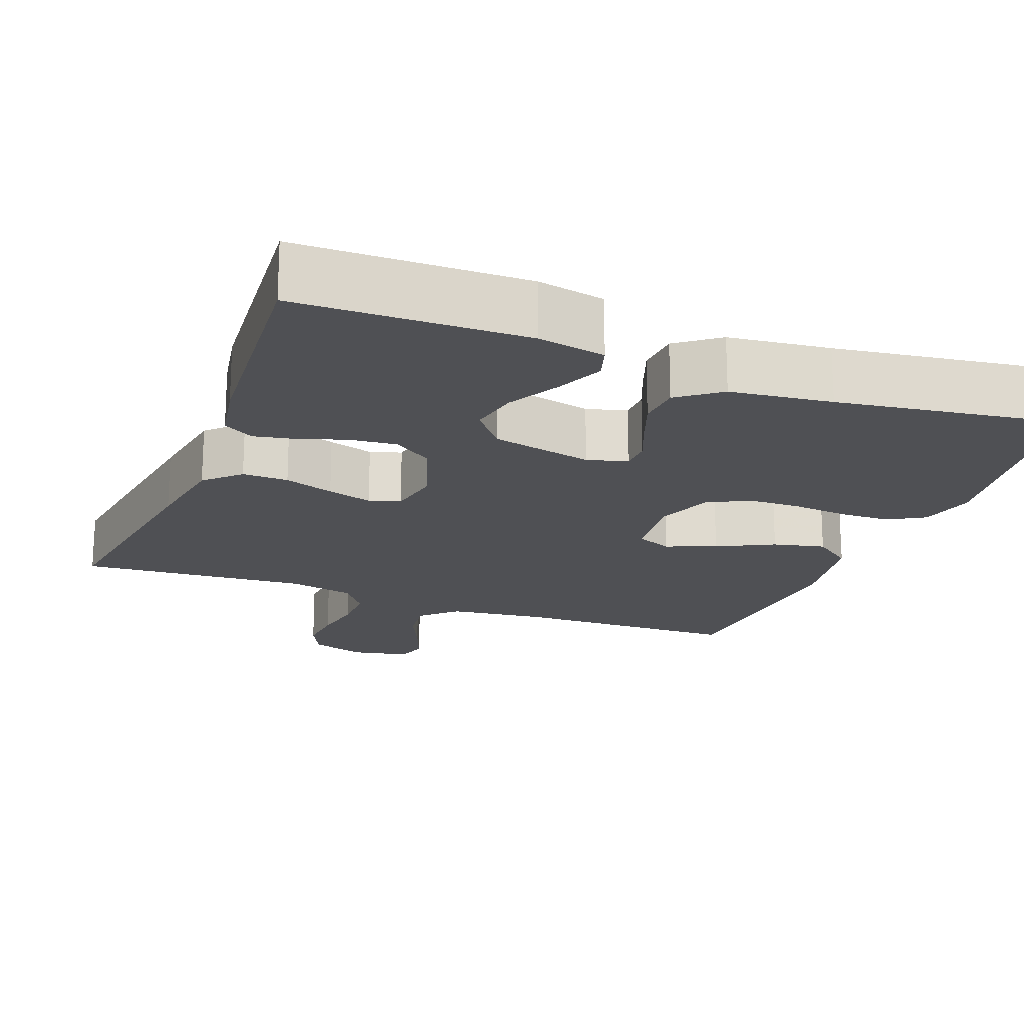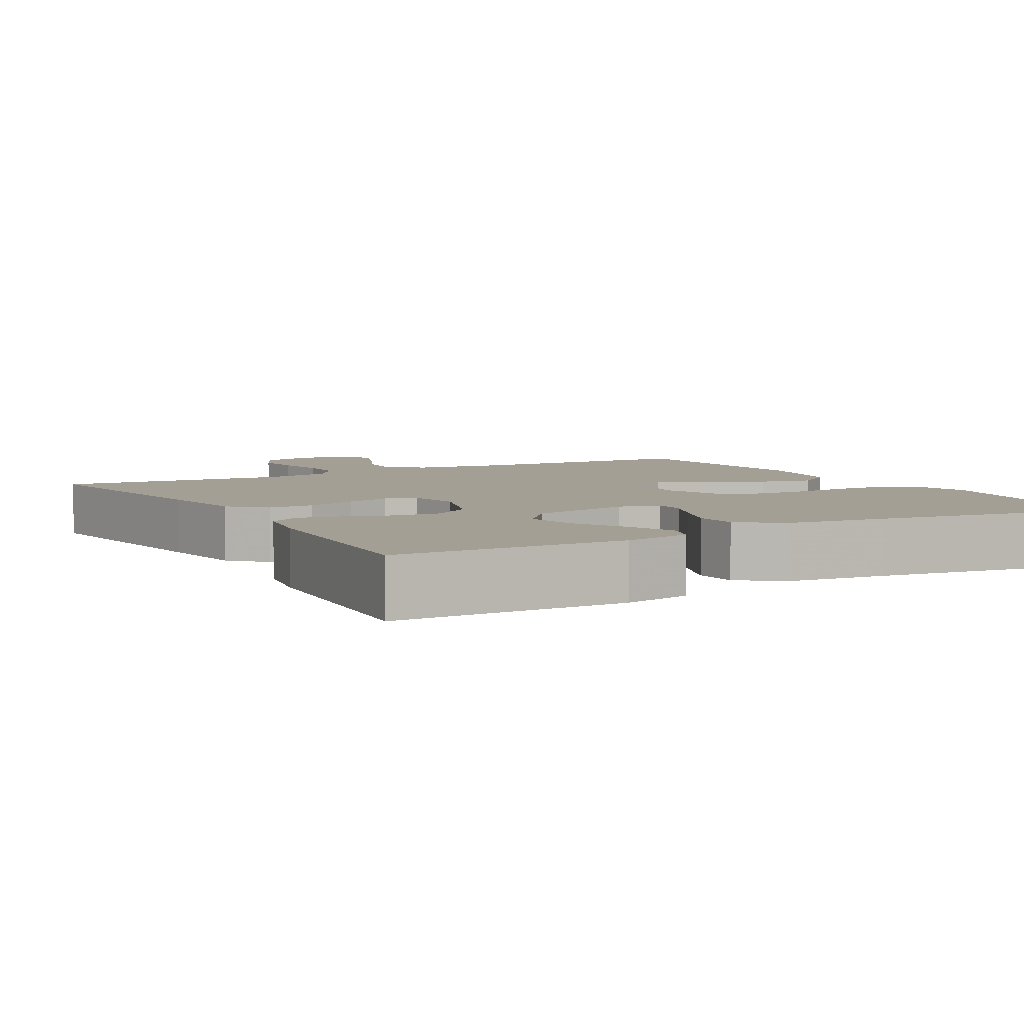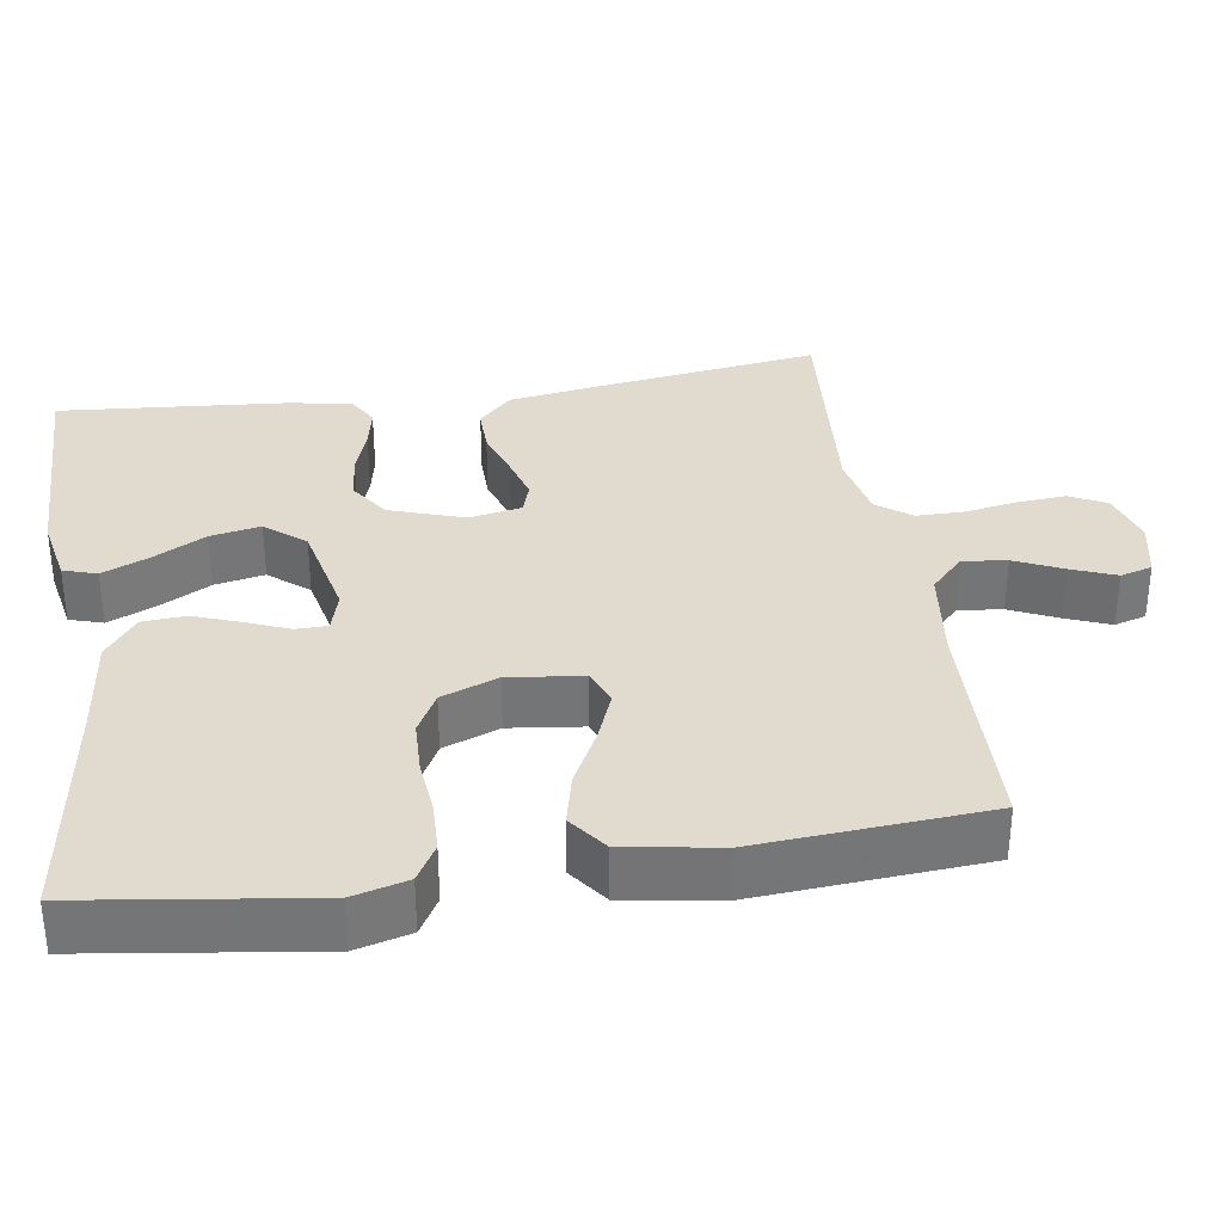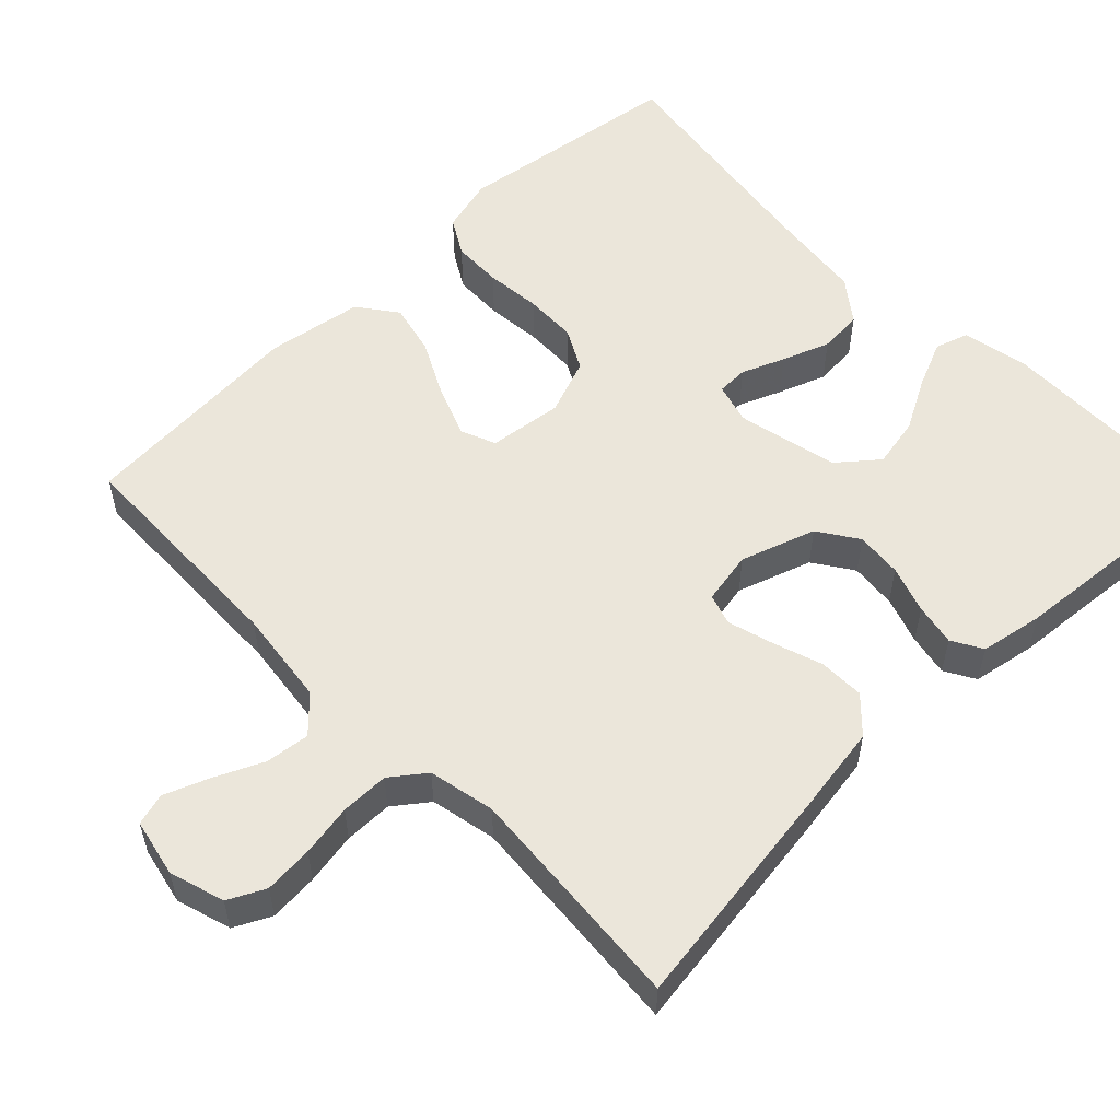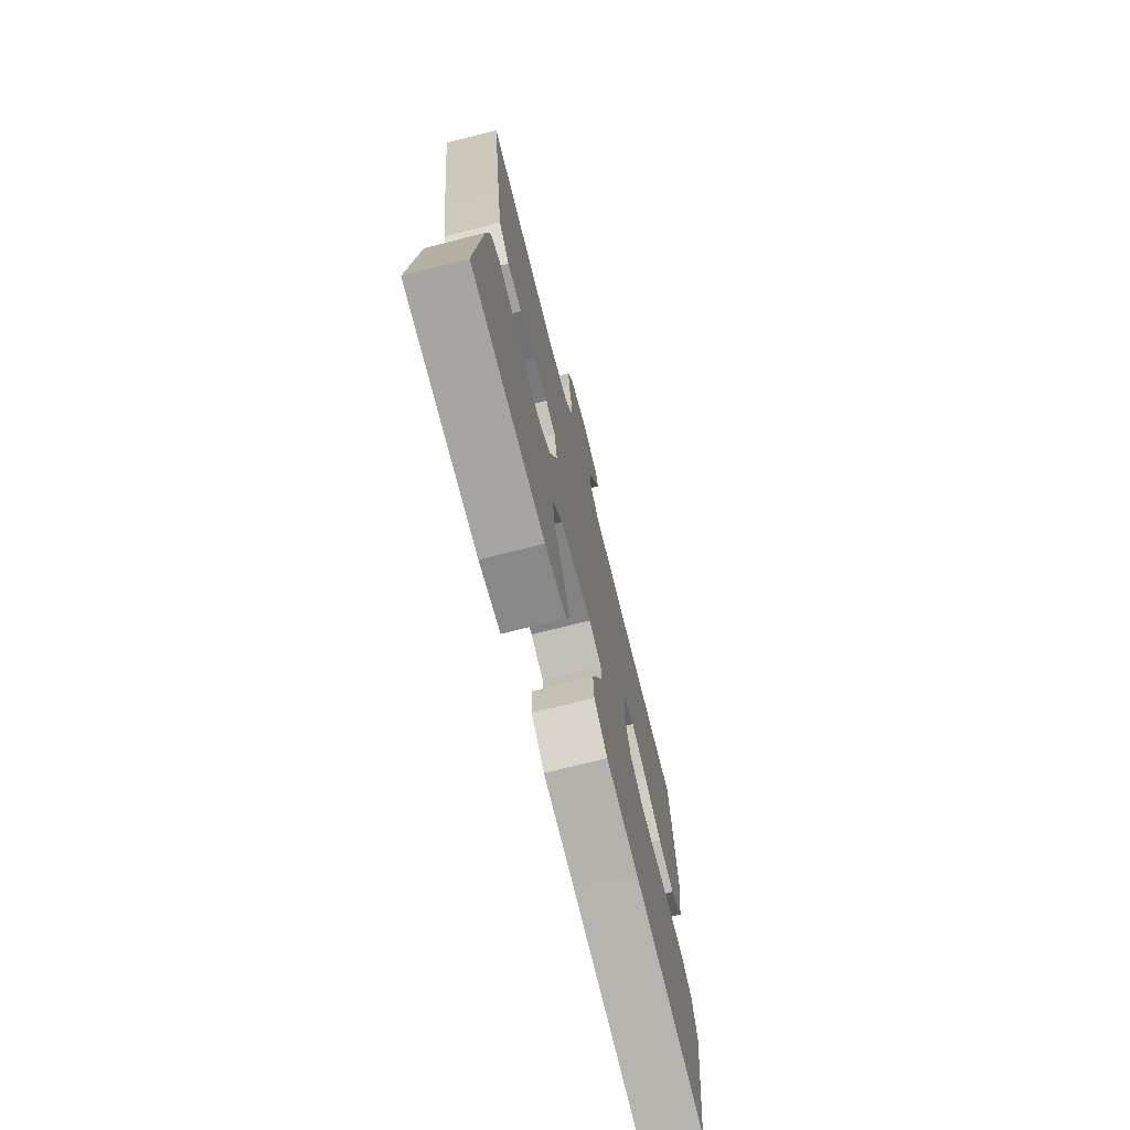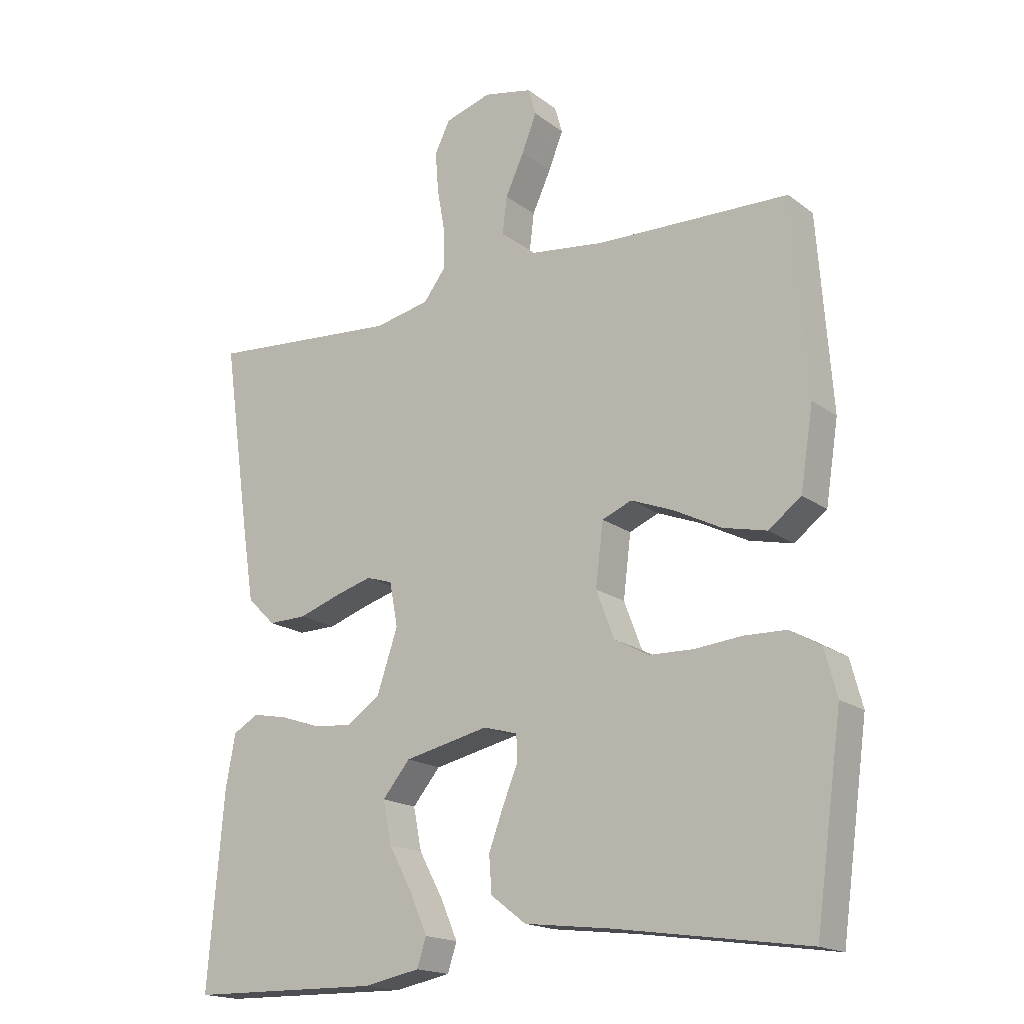
<metadata>
{"format":"obj","ext":"obj","renderer":"f3d","projection":"perspective","resolution":1024,"background":"white","views":[{"elev":-19.2,"azim":158.9,"up":"+Y"},{"elev":5.6,"azim":150.5,"up":"+Y"},{"elev":33.7,"azim":-98.7,"up":"+Y"},{"elev":54.9,"azim":45.9,"up":"+Y"},{"elev":-73.0,"azim":104.2,"up":"+Z"},{"elev":-17.7,"azim":-144.8,"up":"+Z"}]}
</metadata>
<code>
v 0.5 0.07 0.5
v 0.457 0.07 0.2
v 0.439 0.07 0.085
v 0.395 0.07 0.042
v 0.335 0.07 0.043
v 0.27 0.07 0.065
v 0.211 0.07 0.082
v 0.17 0.07 0.069
v 0.157 0.07 0
v 0.19 0.07 -0.098
v 0.242 0.07 -0.133
v 0.303 0.07 -0.127
v 0.365 0.07 -0.106
v 0.42 0.07 -0.095
v 0.46 0.07 -0.118
v 0.475 0.07 -0.2
v 0.5 0.07 -0.5
v 0.2 0.07 -0.505
v 0.112 0.07 -0.488
v 0.098 0.07 -0.444
v 0.125 0.07 -0.382
v 0.162 0.07 -0.314
v 0.175 0.07 -0.248
v 0.132 0.07 -0.196
v 0 0.07 -0.167
v -0.053 0.07 -0.182
v -0.054 0.07 -0.223
v -0.031 0.07 -0.279
v -0.008 0.07 -0.341
v -0.012 0.07 -0.398
v -0.067 0.07 -0.44
v -0.2 0.07 -0.456
v -0.5 0.07 -0.5
v -0.542 0.07 -0.2
v -0.523 0.07 -0.128
v -0.475 0.07 -0.1
v -0.409 0.07 -0.098
v -0.336 0.07 -0.105
v -0.267 0.07 -0.103
v -0.213 0.07 -0.074
v -0.185 0.07 0
v -0.197 0.07 0.097
v -0.243 0.07 0.116
v -0.309 0.07 0.09
v -0.383 0.07 0.052
v -0.451 0.07 0.036
v -0.502 0.07 0.074
v -0.522 0.07 0.2
v -0.5 0.07 0.5
v -0.2 0.07 0.508
v -0.074 0.07 0.524
v -0.029 0.07 0.567
v -0.036 0.07 0.625
v -0.065 0.07 0.688
v -0.088 0.07 0.746
v -0.076 0.07 0.788
v 0 0.07 0.804
v 0.072 0.07 0.782
v 0.096 0.07 0.734
v 0.091 0.07 0.67
v 0.079 0.07 0.602
v 0.079 0.07 0.539
v 0.113 0.07 0.494
v 0.2 0.07 0.476
v 0.5 0 0.5
v 0.457 0 0.2
v 0.439 0 0.085
v 0.395 0 0.042
v 0.335 0 0.043
v 0.27 0 0.065
v 0.211 0 0.082
v 0.17 0 0.069
v 0.157 0 0
v 0.19 0 -0.098
v 0.242 0 -0.133
v 0.303 0 -0.127
v 0.365 0 -0.106
v 0.42 0 -0.095
v 0.46 0 -0.118
v 0.475 0 -0.2
v 0.5 0 -0.5
v 0.2 0 -0.505
v 0.112 0 -0.488
v 0.098 0 -0.444
v 0.125 0 -0.382
v 0.162 0 -0.314
v 0.175 0 -0.248
v 0.132 0 -0.196
v 0 0 -0.167
v -0.053 0 -0.182
v -0.054 0 -0.223
v -0.031 0 -0.279
v -0.008 0 -0.341
v -0.012 0 -0.398
v -0.067 0 -0.44
v -0.2 0 -0.456
v -0.5 0 -0.5
v -0.542 0 -0.2
v -0.523 0 -0.128
v -0.475 0 -0.1
v -0.409 0 -0.098
v -0.336 0 -0.105
v -0.267 0 -0.103
v -0.213 0 -0.074
v -0.185 0 0
v -0.197 0 0.097
v -0.243 0 0.116
v -0.309 0 0.09
v -0.383 0 0.052
v -0.451 0 0.036
v -0.502 0 0.074
v -0.522 0 0.2
v -0.5 0 0.5
v -0.2 0 0.508
v -0.074 0 0.524
v -0.029 0 0.567
v -0.036 0 0.625
v -0.065 0 0.688
v -0.088 0 0.746
v -0.076 0 0.788
v 0 0 0.804
v 0.072 0 0.782
v 0.096 0 0.734
v 0.091 0 0.67
v 0.079 0 0.602
v 0.079 0 0.539
v 0.113 0 0.494
v 0.2 0 0.476
f 58 59 60 61
f 58 61 62
f 57 58 62
f 56 57 62
f 53 54 55 56
f 53 56 62
f 52 53 62 63
f 47 48 49 50
f 47 50 51
f 44 45 46 47
f 43 44 47 51
f 42 43 51 52
f 35 36 37 38
f 35 38 39
f 32 33 34 35
f 32 35 39
f 31 32 39 40
f 27 28 29 30
f 27 30 31 40
f 19 20 21 22
f 17 18 19 22
f 17 22 23
f 16 17 23 24
f 12 13 14 15
f 11 12 15 16
f 3 4 5 6
f 3 6 7
f 64 1 2 3
f 63 64 3 7
f 41 42 52 63
f 26 27 40 41
f 25 26 41 63
f 11 16 24 25
f 10 11 25
f 9 10 25
f 8 9 25 63
f 7 8 63
f 125 124 123 122
f 126 125 122
f 126 122 121
f 126 121 120
f 120 119 118 117
f 126 120 117
f 127 126 117 116
f 114 113 112 111
f 115 114 111
f 111 110 109 108
f 115 111 108 107
f 116 115 107 106
f 102 101 100 99
f 103 102 99
f 99 98 97 96
f 103 99 96
f 104 103 96 95
f 94 93 92 91
f 104 95 94 91
f 86 85 84 83
f 86 83 82 81
f 87 86 81
f 88 87 81 80
f 79 78 77 76
f 80 79 76 75
f 70 69 68 67
f 71 70 67
f 67 66 65 128
f 71 67 128 127
f 127 116 106 105
f 105 104 91 90
f 127 105 90 89
f 89 88 80 75
f 89 75 74
f 89 74 73
f 127 89 73 72
f 127 72 71
f 1 65 66 2
f 2 66 67 3
f 3 67 68 4
f 4 68 69 5
f 5 69 70 6
f 6 70 71 7
f 7 71 72 8
f 8 72 73 9
f 9 73 74 10
f 10 74 75 11
f 11 75 76 12
f 12 76 77 13
f 13 77 78 14
f 14 78 79 15
f 15 79 80 16
f 16 80 81 17
f 17 81 82 18
f 18 82 83 19
f 19 83 84 20
f 20 84 85 21
f 21 85 86 22
f 22 86 87 23
f 23 87 88 24
f 24 88 89 25
f 25 89 90 26
f 26 90 91 27
f 27 91 92 28
f 28 92 93 29
f 29 93 94 30
f 30 94 95 31
f 31 95 96 32
f 32 96 97 33
f 33 97 98 34
f 34 98 99 35
f 35 99 100 36
f 36 100 101 37
f 37 101 102 38
f 38 102 103 39
f 39 103 104 40
f 40 104 105 41
f 41 105 106 42
f 42 106 107 43
f 43 107 108 44
f 44 108 109 45
f 45 109 110 46
f 46 110 111 47
f 47 111 112 48
f 48 112 113 49
f 49 113 114 50
f 50 114 115 51
f 51 115 116 52
f 52 116 117 53
f 53 117 118 54
f 54 118 119 55
f 55 119 120 56
f 56 120 121 57
f 57 121 122 58
f 58 122 123 59
f 59 123 124 60
f 60 124 125 61
f 61 125 126 62
f 62 126 127 63
f 63 127 128 64
f 64 128 65 1

</code>
